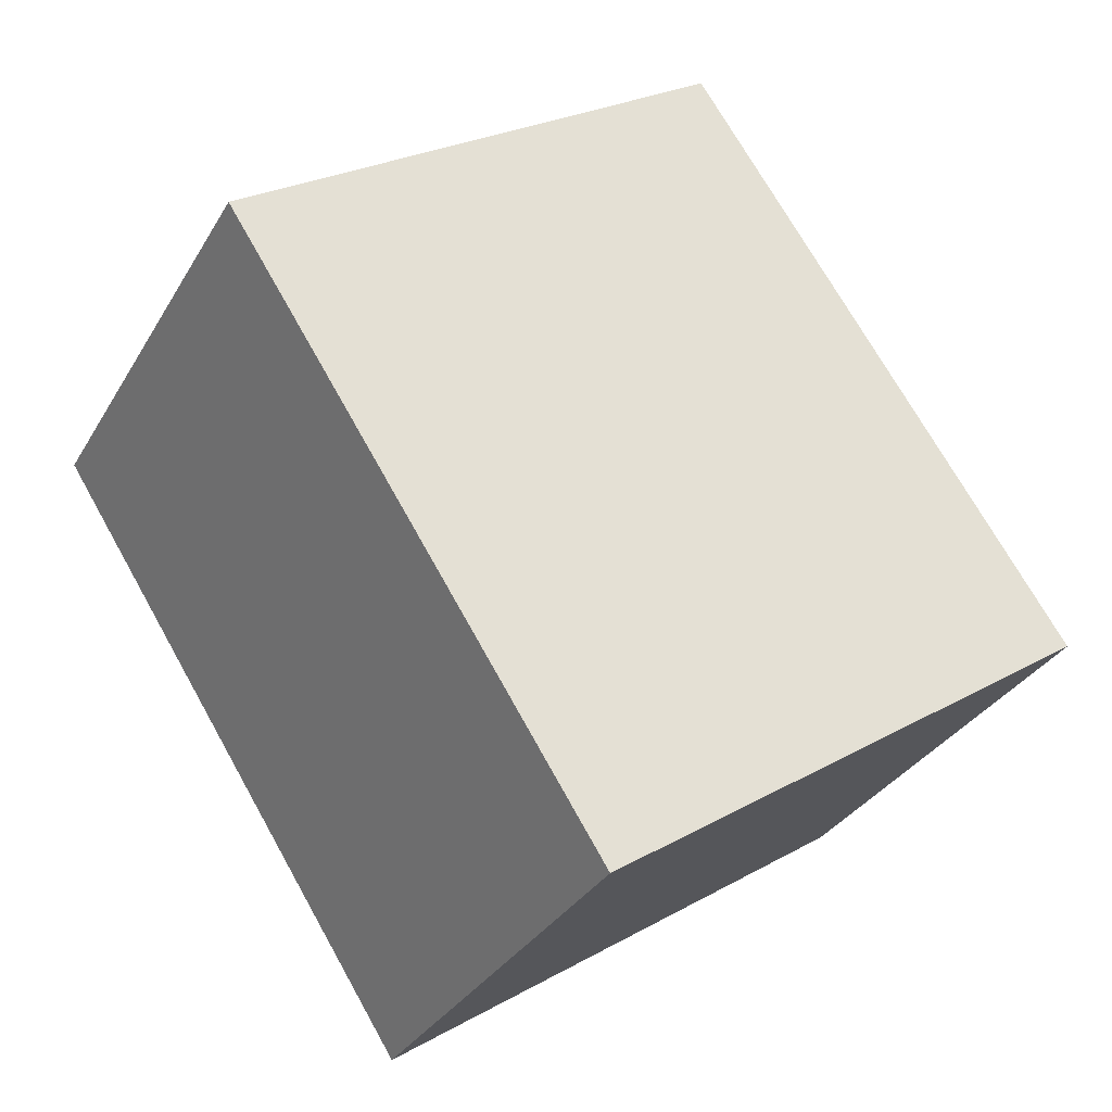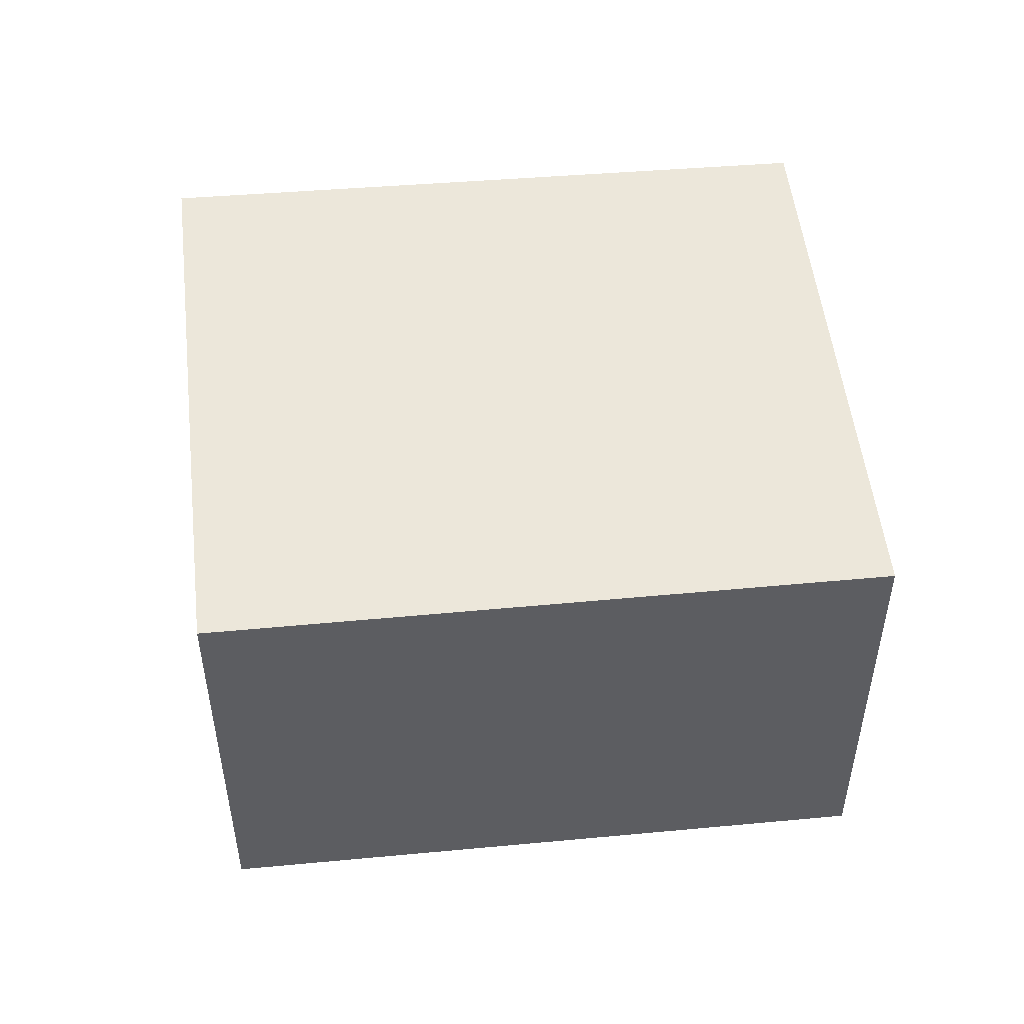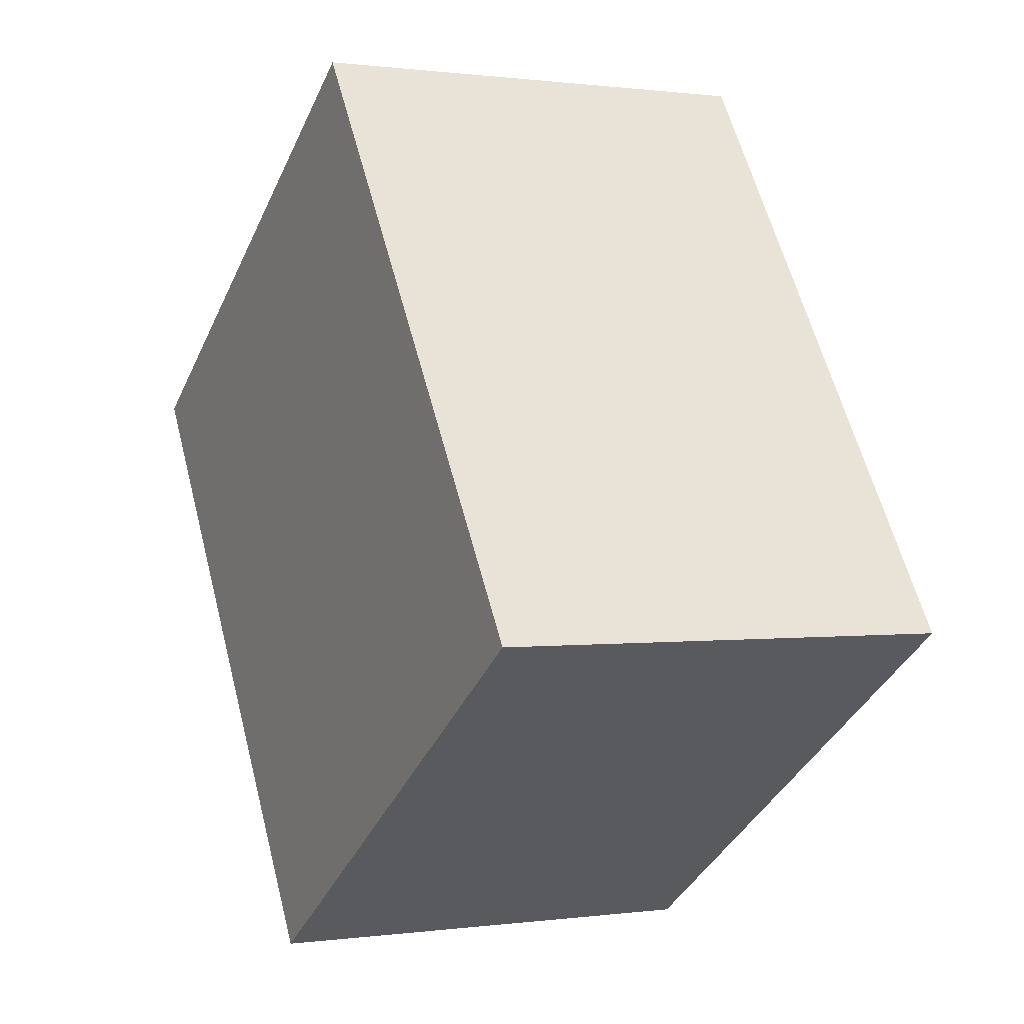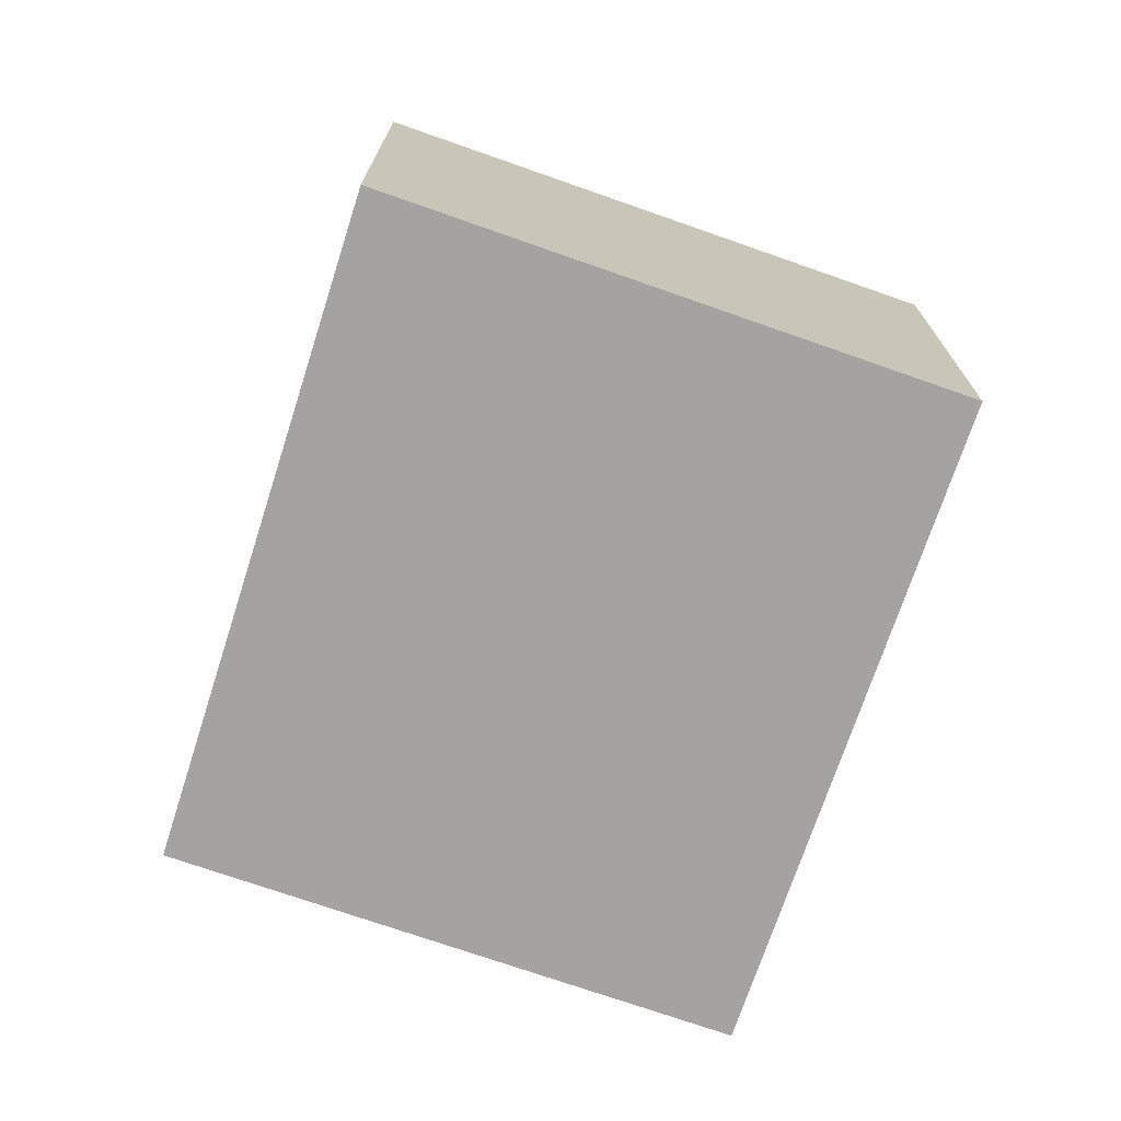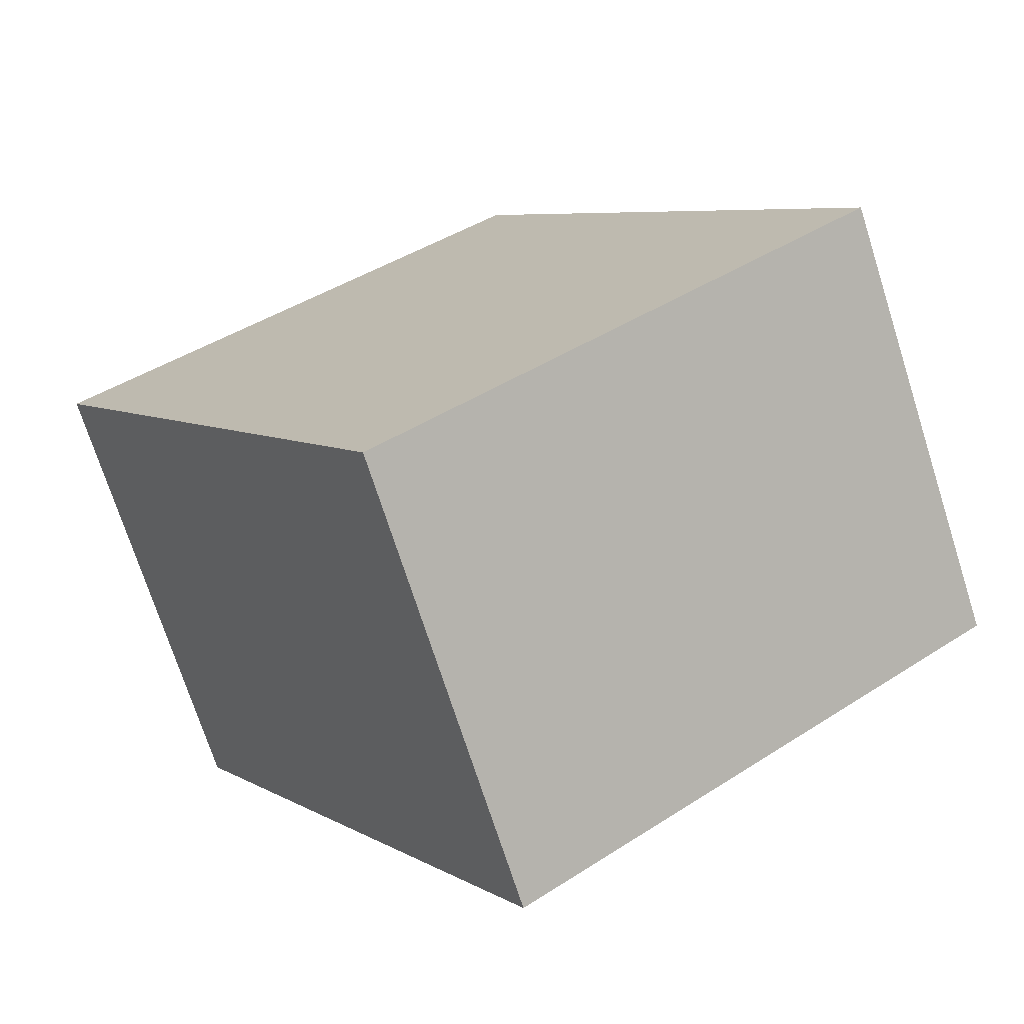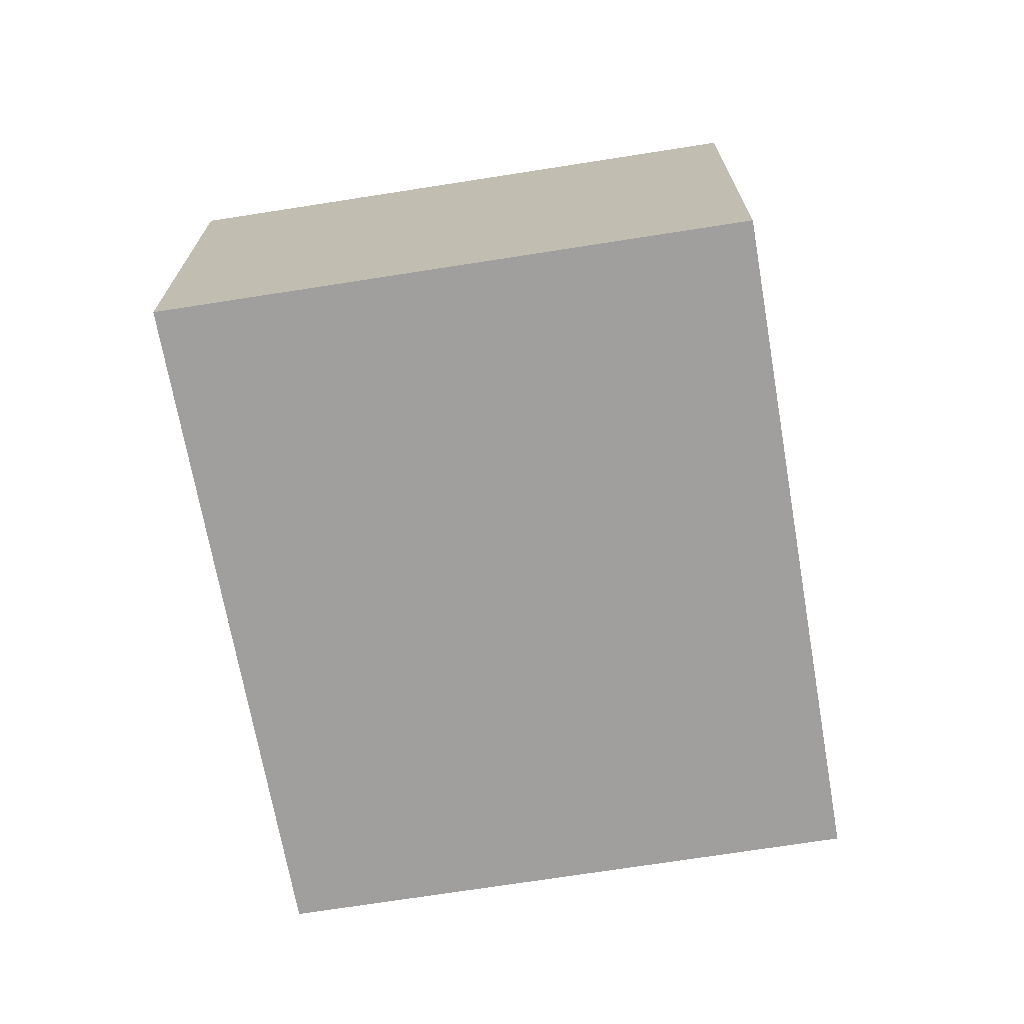
<metadata>
{"format":"obj","ext":"obj","renderer":"f3d","projection":"perspective","resolution":1024,"background":"white","views":[{"elev":-32.2,"azim":154.1,"up":"+Z"},{"elev":51.9,"azim":-62.0,"up":"+Y"},{"elev":0.5,"azim":-117.0,"up":"+Z"},{"elev":-73.1,"azim":-164.8,"up":"+Y"},{"elev":-72.2,"azim":-162.3,"up":"+Z"},{"elev":-71.4,"azim":-136.6,"up":"+Y"}]}
</metadata>
<code>
v  4.003 2.124 1.08
v  0 2.124 1.301e-16
v  1.757 2.124 2.623
v  2.289 2.124 -1.575
v  1.757 -1.606e-16 2.623
v  4.003 -6.613e-17 1.08
v  2.289 9.644e-17 -1.575
v  0 0 0
g defaultobject
f 1 2 3
f 2 1 4
f 5 1 3
f 1 5 6
f 6 4 1
f 4 6 7
f 7 2 4
f 2 7 8
f 8 3 2
f 3 8 5
f 8 6 5
f 6 8 7

</code>
